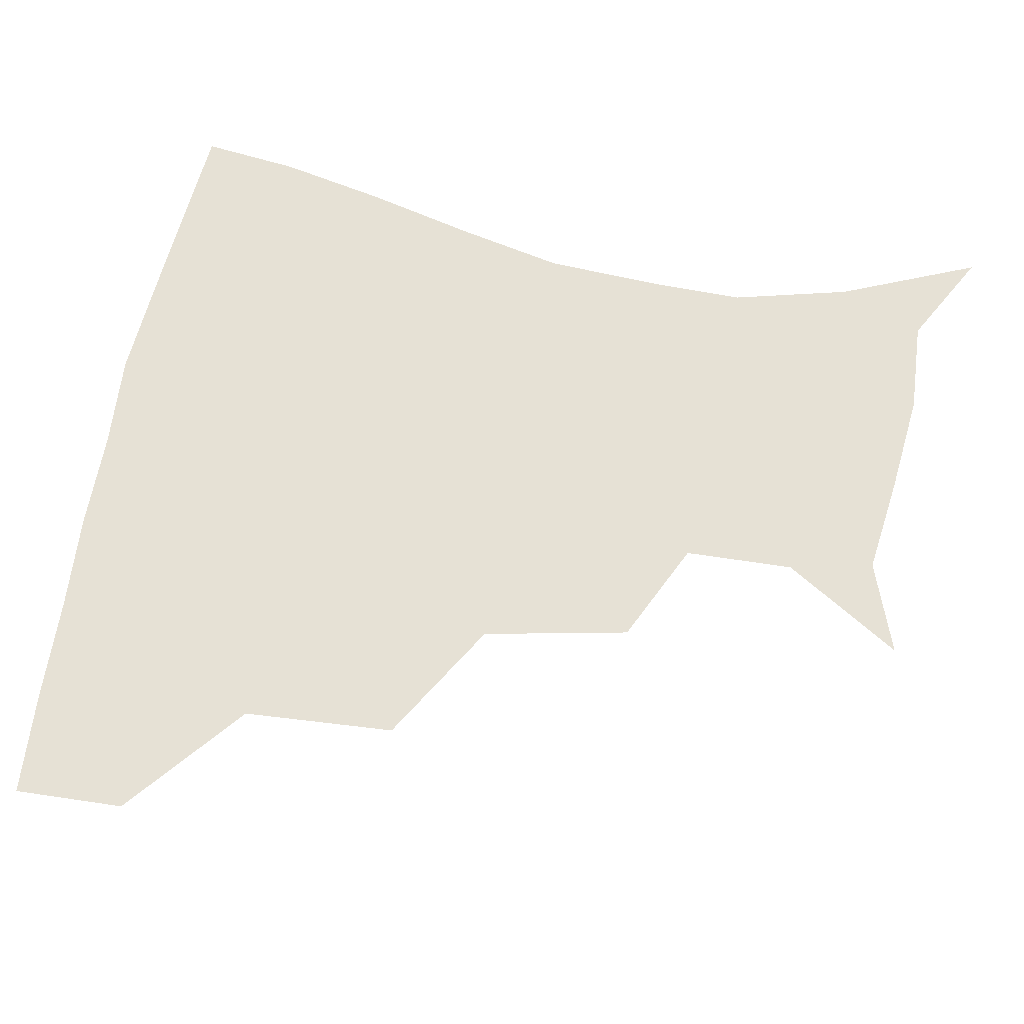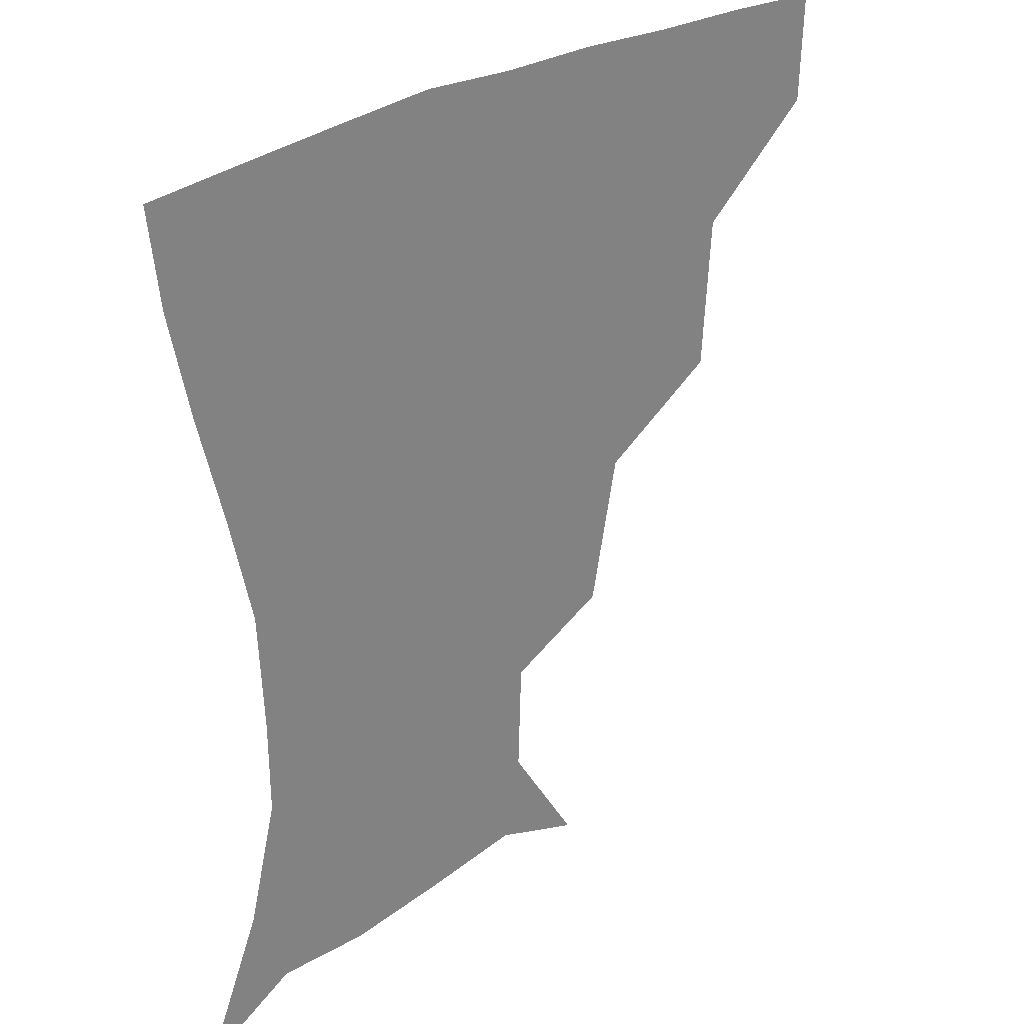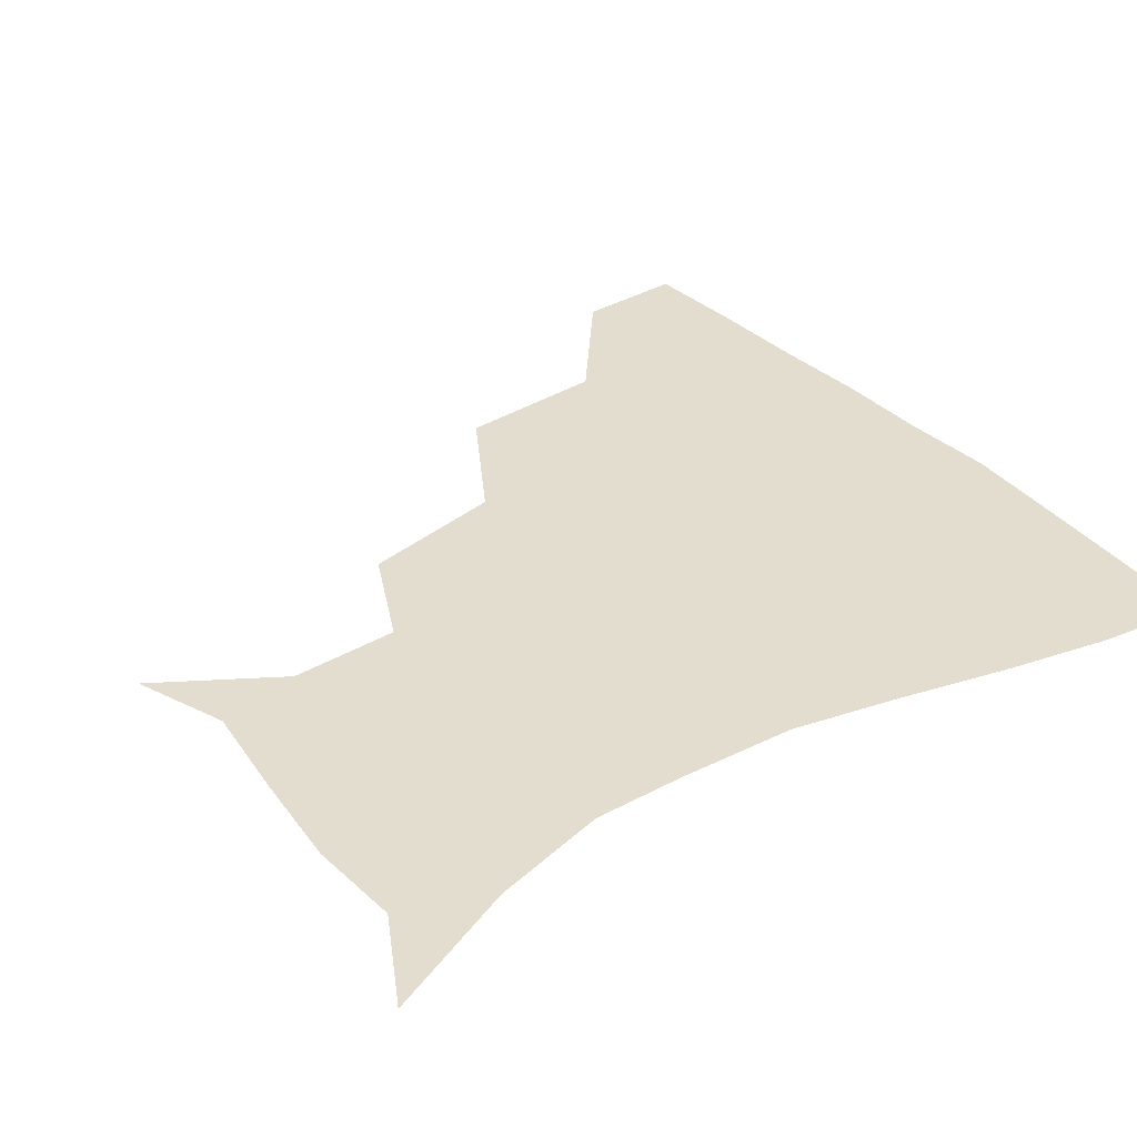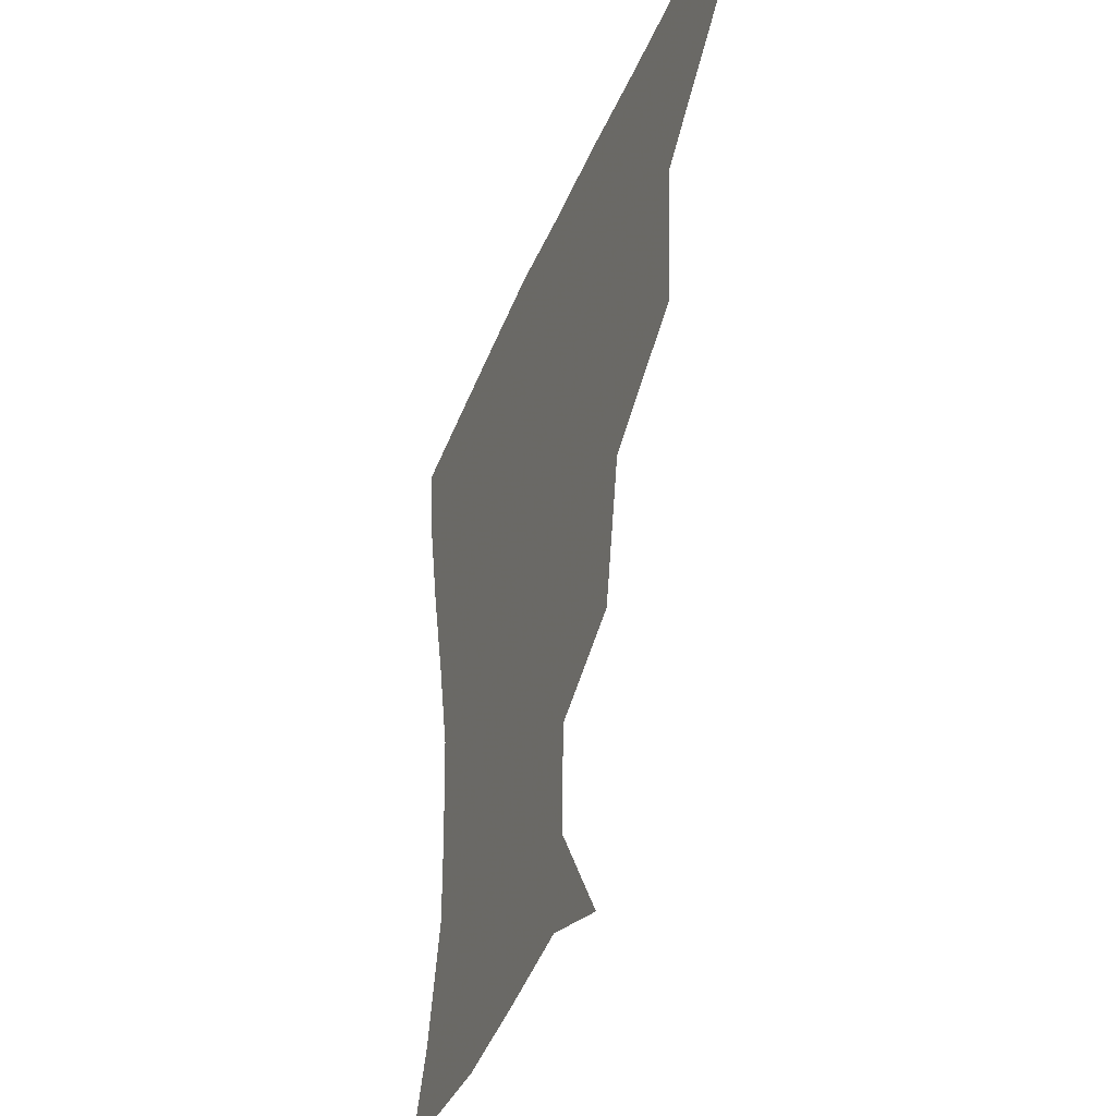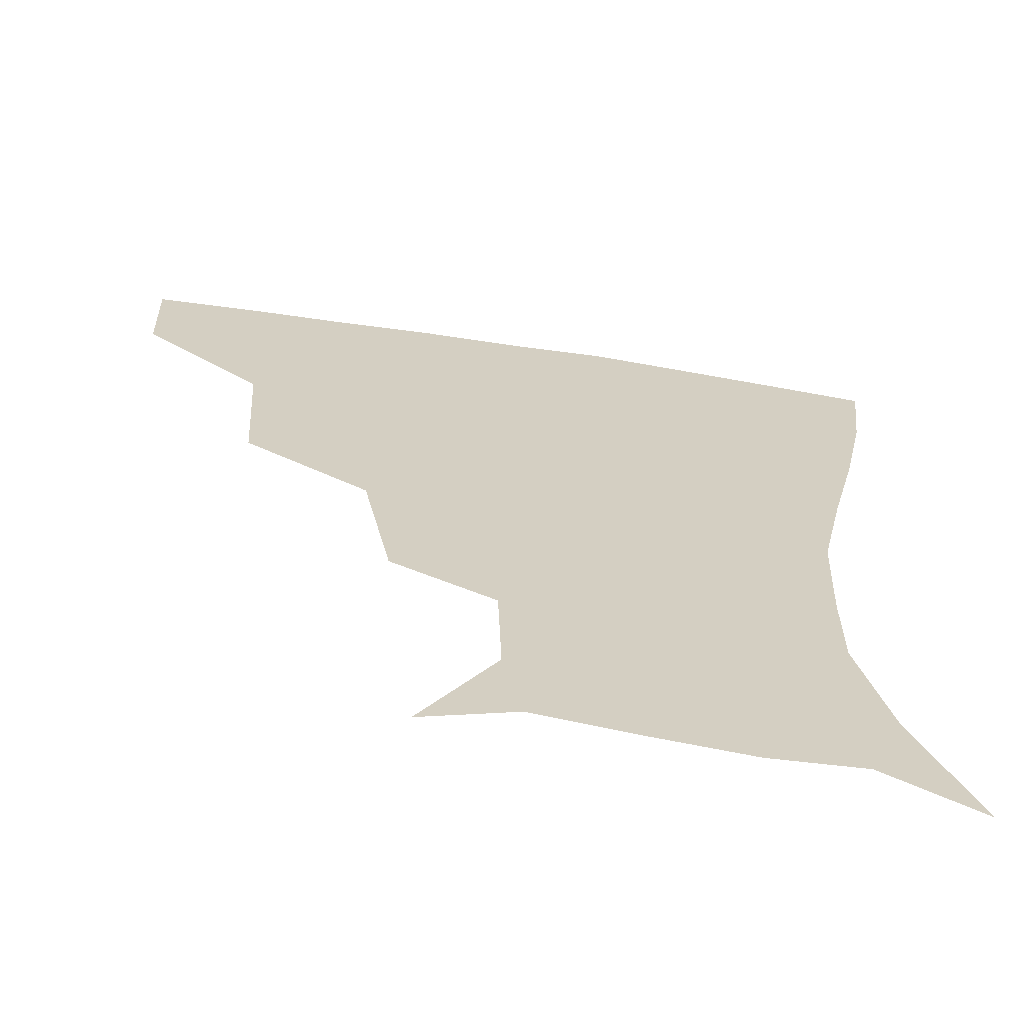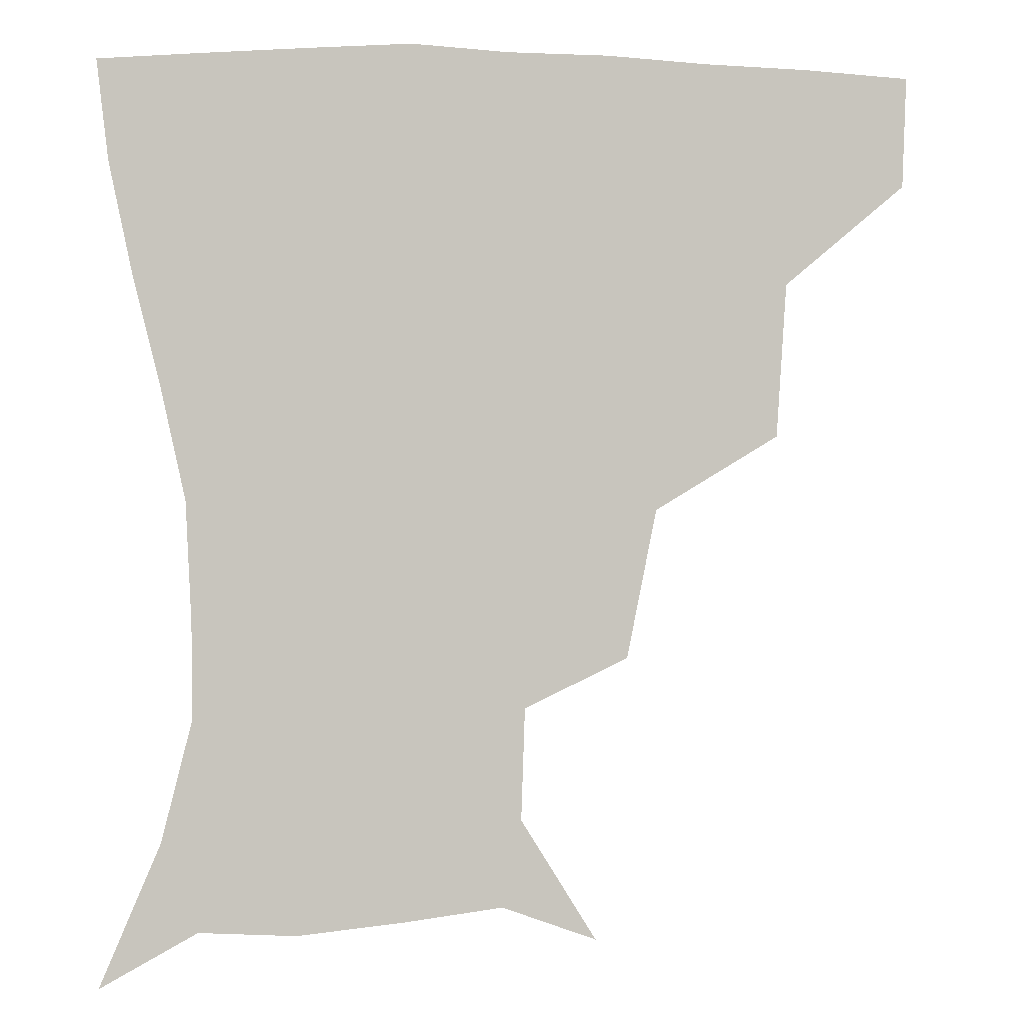
<metadata>
{"format":"obj","ext":"obj","renderer":"f3d","projection":"perspective","resolution":1024,"background":"white","views":[{"elev":64.3,"azim":-79.3,"up":"+Z"},{"elev":29.2,"azim":136.7,"up":"+Y"},{"elev":34.8,"azim":53.7,"up":"+Z"},{"elev":-40.0,"azim":-110.6,"up":"+Y"},{"elev":-64.8,"azim":-8.9,"up":"+Y"},{"elev":0.3,"azim":171.1,"up":"+Y"}]}
</metadata>
<code>
v 452.9 357.1 0
v 451.7 389.2 0
v 491.4 282.7 0
v 488.5 327.5 0
v 485 360.1 0
v 482.5 391 0
v 536.4 217.7 0
v 527.8 261 0
v 521.2 301.6 0
v 517.9 333.6 0
v 515 362.3 0
v 512.9 391.9 0
v 545.8 135.5 0
v 567.8 170.8 0
v 566.7 203.3 0
v 556.5 236.8 0
v 550.9 274.8 0
v 548.8 308.7 0
v 546.6 336.3 0
v 544.3 363.8 0
v 542.2 393.6 0
v 573.3 145.5 0
v 587.1 181.1 0
v 583.8 214.1 0
v 578.7 248.1 0
v 575.9 281.1 0
v 575.7 312 0
v 575 337.6 0
v 574.3 364 0
v 571.6 393.8 0
v 603.1 141.8 0
v 606.4 180.8 0
v 602.7 220.2 0
v 601 252.9 0
v 601 283.4 0
v 601.7 311.9 0
v 602.7 338.3 0
v 602.8 364.4 0
v 599.9 395.4 0
v 633.2 138.9 0
v 625.7 184.9 0
v 622.1 221.5 0
v 622.4 252.2 0
v 624.5 282.7 0
v 627.2 311.2 0
v 629.5 337.4 0
v 631.6 363.9 0
v 630 393.3 0
v 661.1 140.6 0
v 646.2 181.9 0
v 641.4 216 0
v 642.7 244.9 0
v 645.8 275.9 0
v 650.5 307.4 0
v 655.6 335.6 0
v 659.3 363 0
v 660.5 391 0
v 689 125.4 0
v 671.5 166.4 0
v 662.7 201.2 0
v 662.8 228.7 0
v 664.5 263.7 0
v 671.4 295.6 0
v 679.5 328.4 0
v 686.1 360 0
v 689.4 388.6 0
v 721 391 0
f 4 5 1
f 1 5 2
f 5 6 2
f 8 9 3
f 3 9 4
f 9 10 4
f 4 10 5
f 10 11 5
f 5 11 6
f 11 12 6
f 15 16 7
f 7 16 8
f 16 17 8
f 8 17 9
f 17 18 9
f 9 18 10
f 18 19 10
f 10 19 11
f 19 20 11
f 11 20 12
f 20 21 12
f 13 22 14
f 22 23 14
f 14 23 15
f 23 24 15
f 15 24 16
f 24 25 16
f 16 25 17
f 25 26 17
f 17 26 18
f 26 27 18
f 18 27 19
f 27 28 19
f 19 28 20
f 28 29 20
f 20 29 21
f 29 30 21
f 22 31 23
f 31 32 23
f 23 32 24
f 32 33 24
f 24 33 25
f 33 34 25
f 25 34 26
f 34 35 26
f 26 35 27
f 35 36 27
f 27 36 28
f 36 37 28
f 28 37 29
f 37 38 29
f 29 38 30
f 38 39 30
f 31 40 32
f 40 41 32
f 32 41 33
f 41 42 33
f 33 42 34
f 42 43 34
f 34 43 35
f 43 44 35
f 35 44 36
f 44 45 36
f 36 45 37
f 45 46 37
f 37 46 38
f 46 47 38
f 38 47 39
f 47 48 39
f 40 49 41
f 49 50 41
f 41 50 42
f 50 51 42
f 42 51 43
f 51 52 43
f 43 52 44
f 52 53 44
f 44 53 45
f 53 54 45
f 45 54 46
f 54 55 46
f 46 55 47
f 55 56 47
f 47 56 48
f 56 57 48
f 49 58 50
f 58 59 50
f 50 59 51
f 59 60 51
f 51 60 52
f 60 61 52
f 52 61 53
f 61 62 53
f 53 62 54
f 62 63 54
f 54 63 55
f 63 64 55
f 55 64 56
f 64 65 56
f 56 65 57
f 65 66 57

</code>
